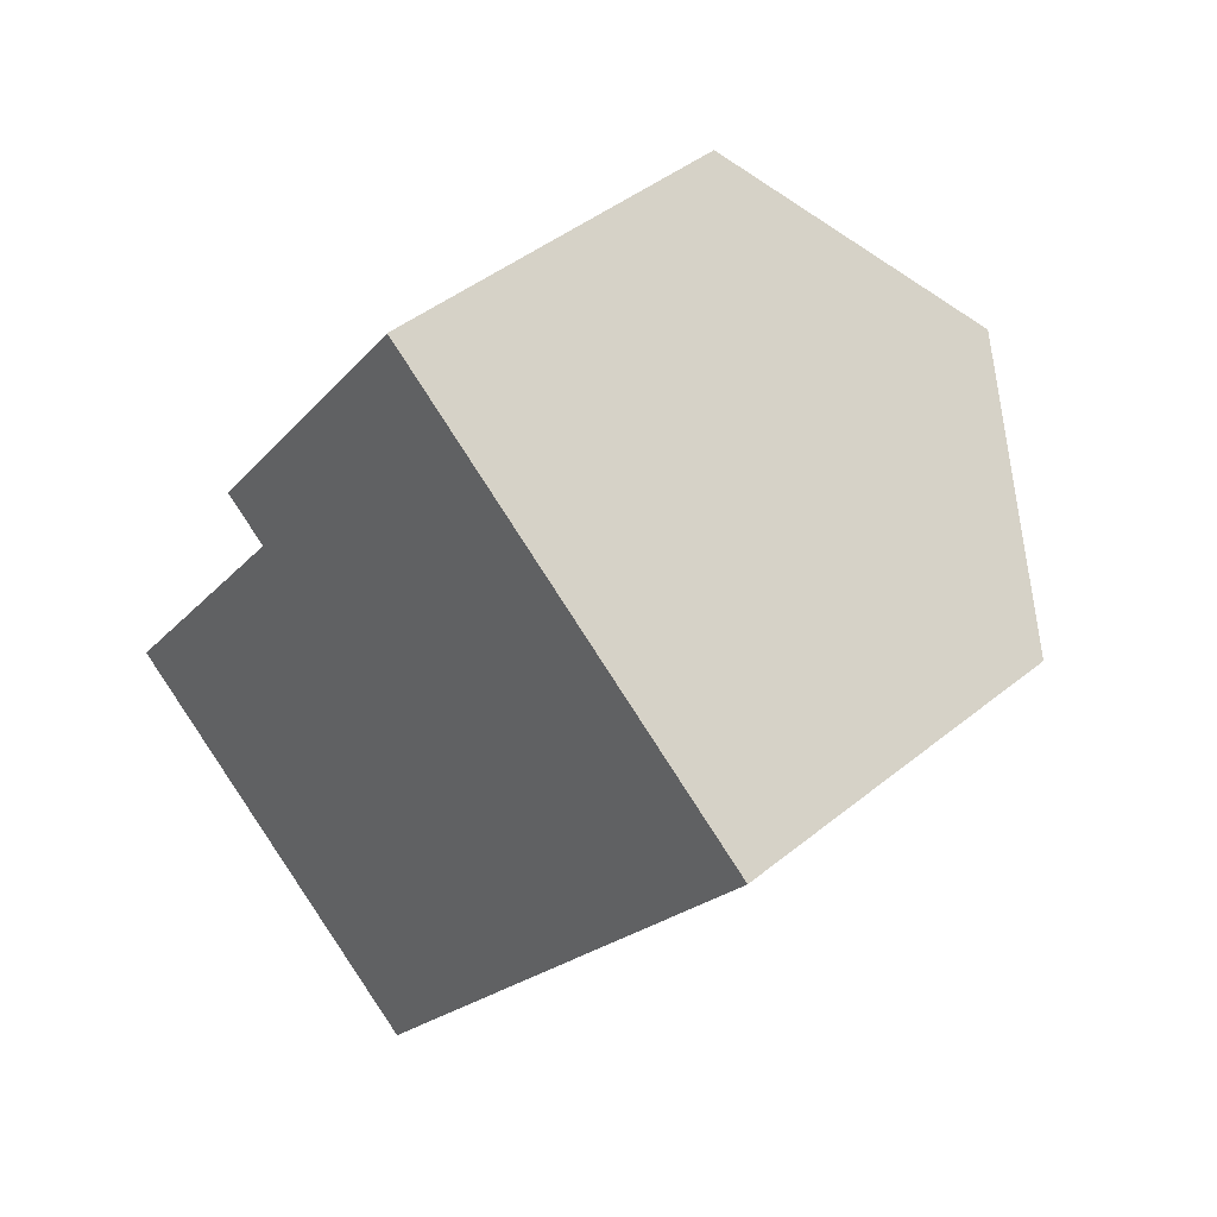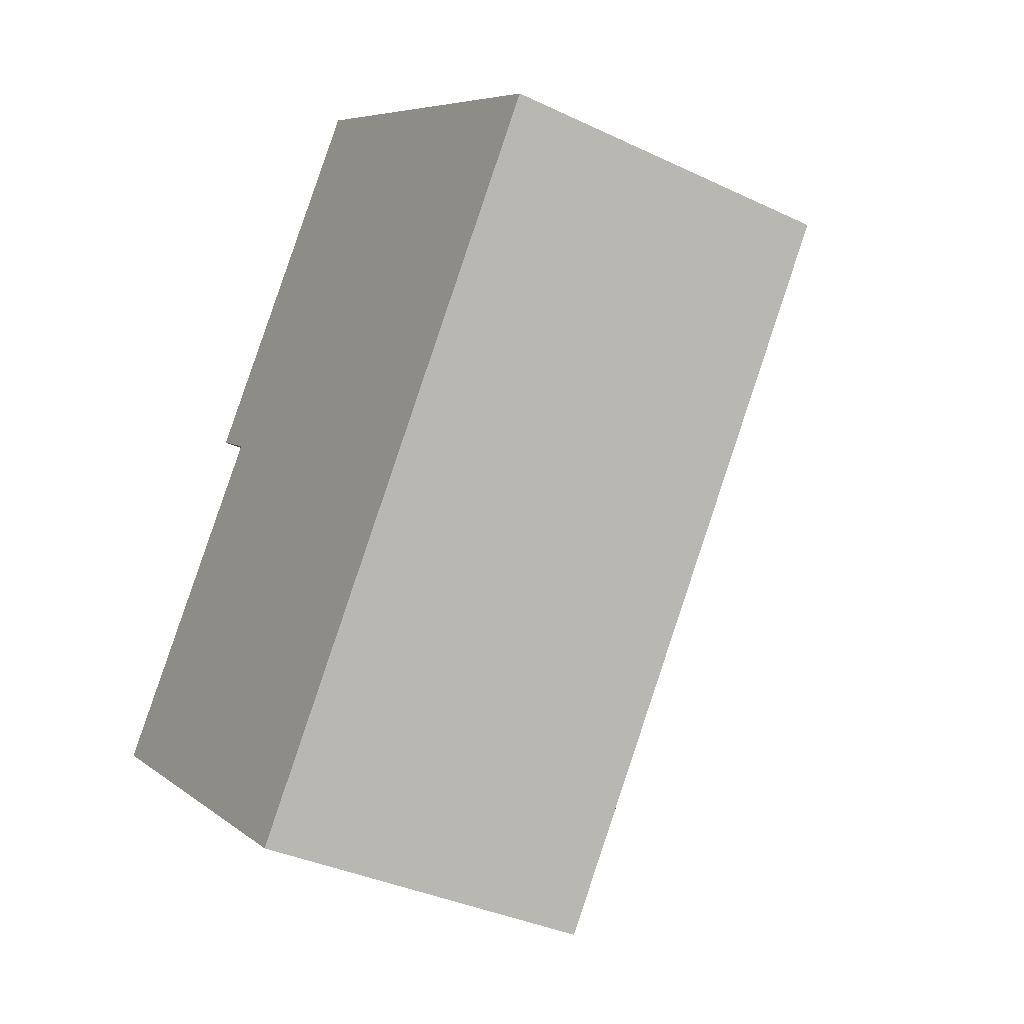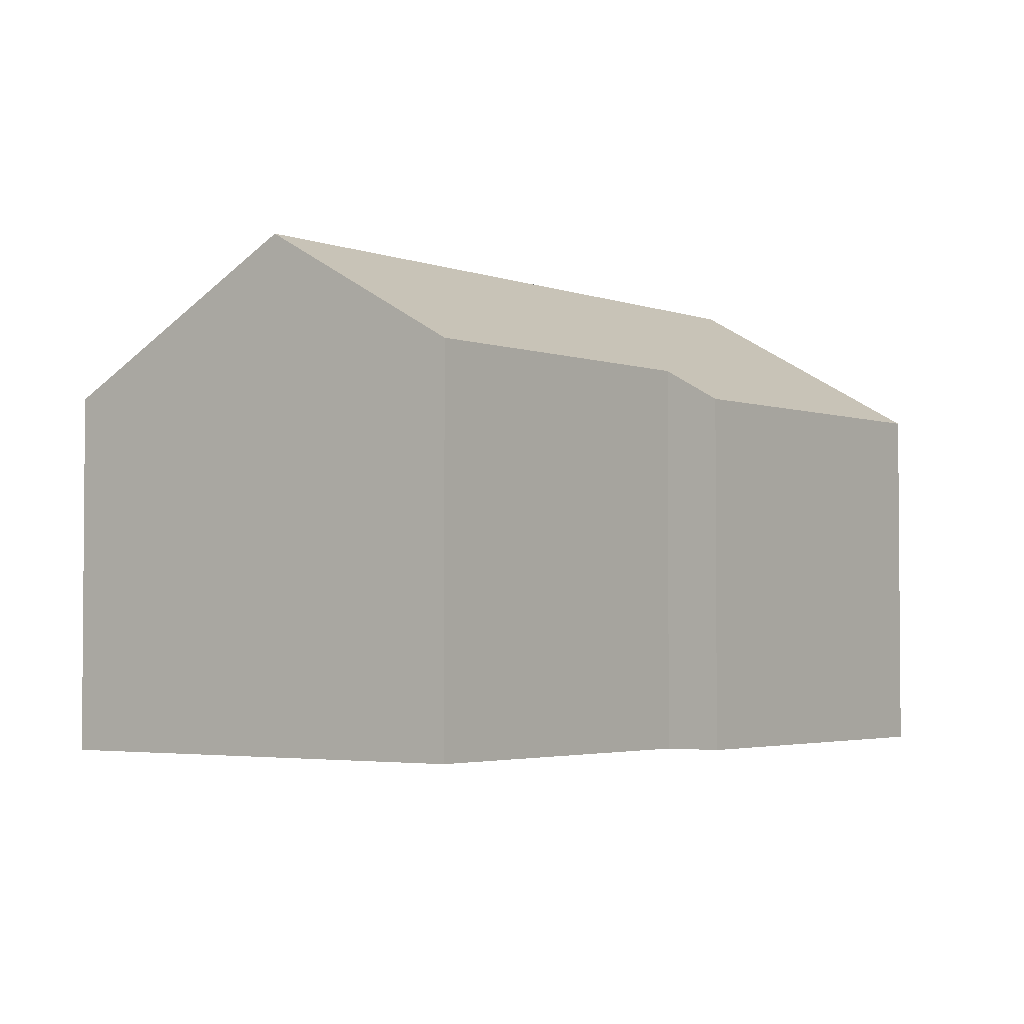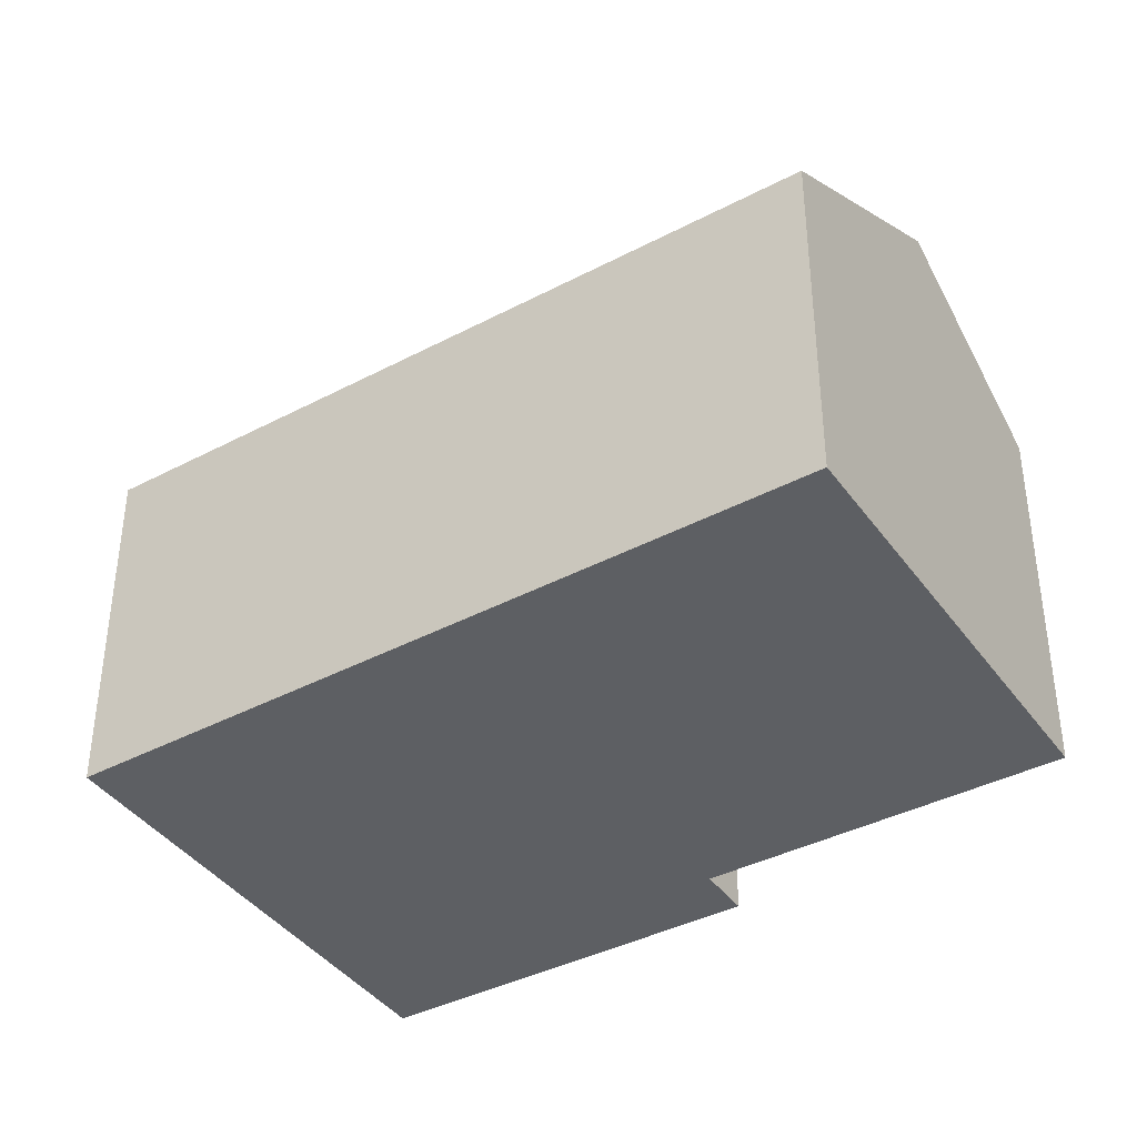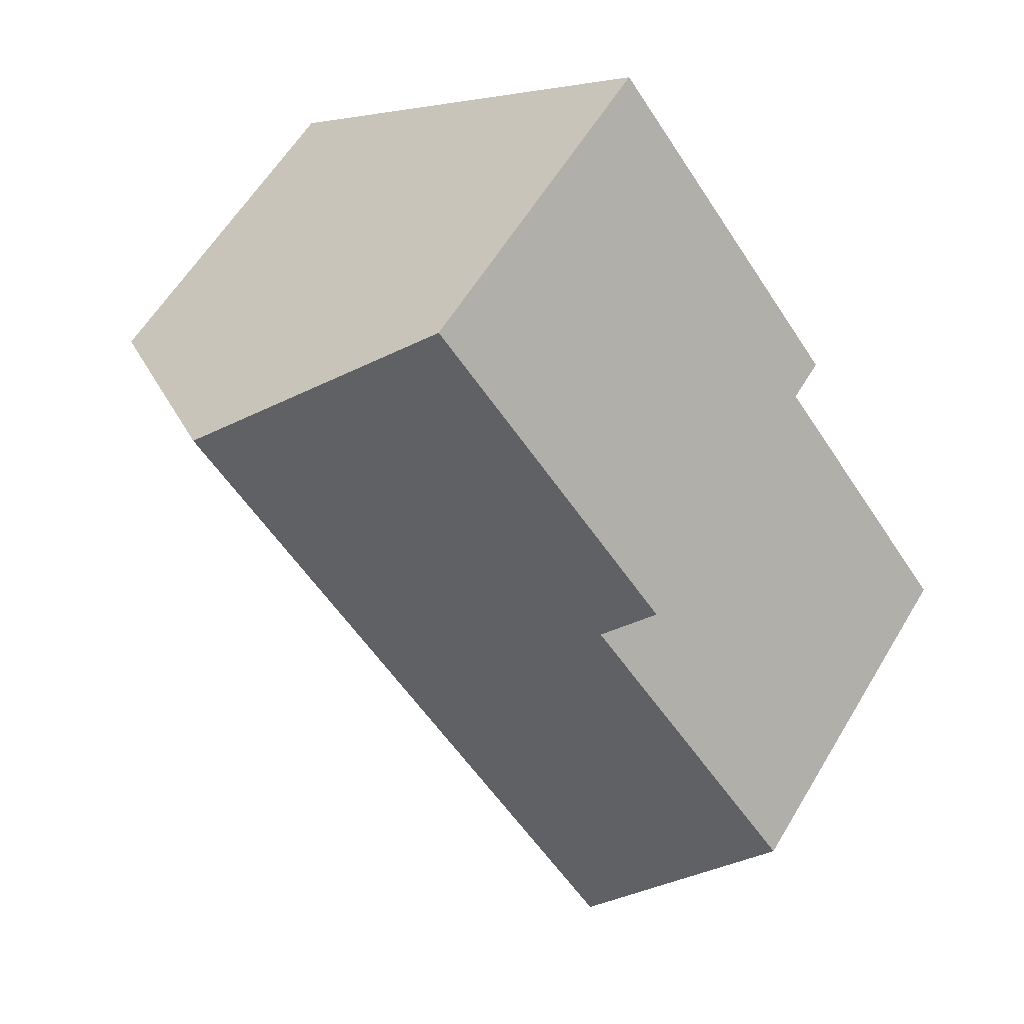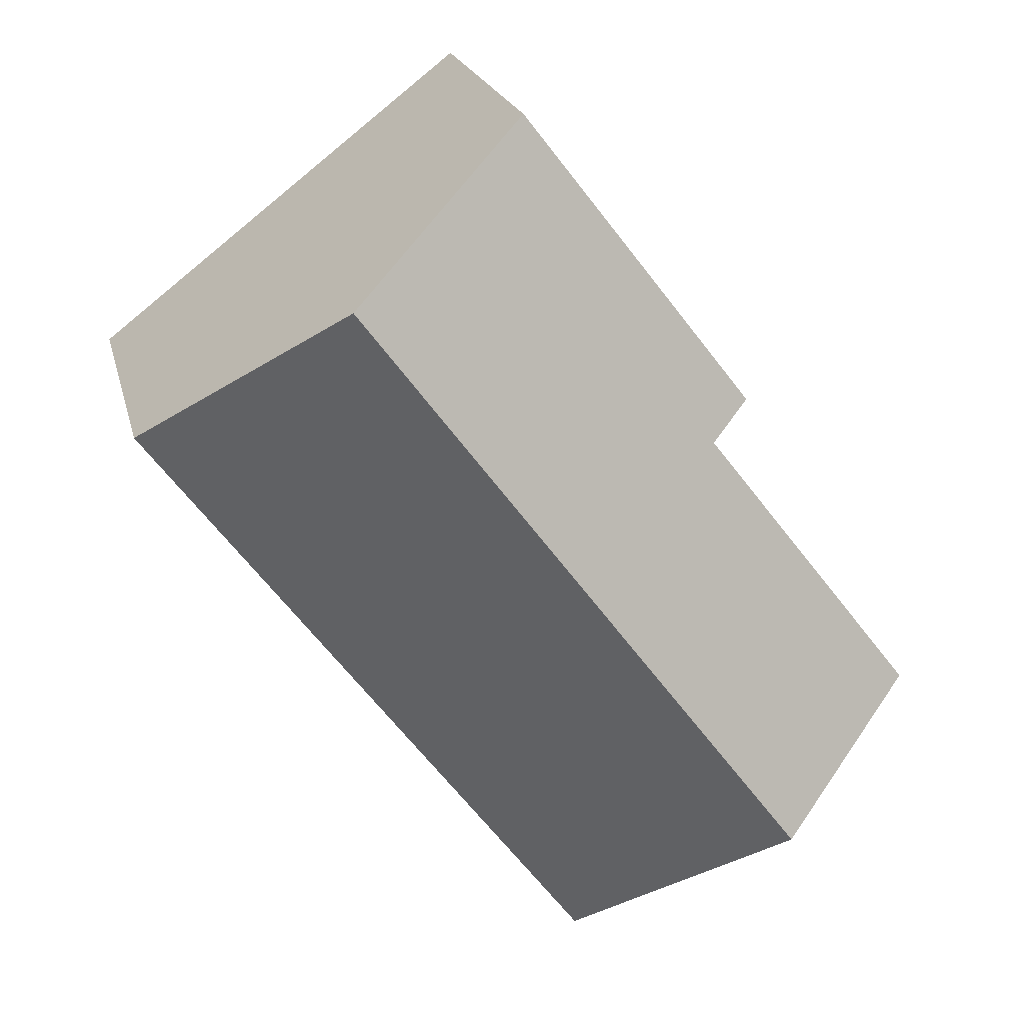
<metadata>
{"format":"obj","ext":"obj","renderer":"f3d","projection":"perspective","resolution":1024,"background":"white","views":[{"elev":43.5,"azim":46.2,"up":"+Z"},{"elev":-36.1,"azim":58.1,"up":"+Z"},{"elev":-3.0,"azim":-106.0,"up":"+Y"},{"elev":-40.2,"azim":159.9,"up":"+Y"},{"elev":59.1,"azim":-149.3,"up":"+Z"},{"elev":20.9,"azim":166.9,"up":"+Z"}]}
</metadata>
<code>
v  3.122 9.562 -2.415
v  9.797 6.801 -1.718
v  7.019 6.801 -5.43
v  12.02 9.562 9.479
v  13.45 6.801 3.16
v  13.95 6.801 3.834
v  15.92 6.801 6.463
v  8.223 6.869 12.42
v  4.379 7.414 5.66
v  3.512 6.8 6.331
v  2.445 7.386 3.16
v  0 7.35 4.501e-16
v  7.019 3.325e-16 -5.43
v  0 0 0
v  3.122 1.479e-16 -2.415
v  4.379 -3.466e-16 5.66
v  3.512 -3.877e-16 6.331
v  2.445 -1.935e-16 3.16
v  8.223 -7.605e-16 12.42
v  12.02 -5.804e-16 9.479
v  15.92 -3.957e-16 6.463
v  13.95 -2.348e-16 3.834
v  13.45 -1.935e-16 3.16
v  9.797 1.052e-16 -1.718
g defaultobject
f 1 2 3
f 2 1 4
f 2 4 5
f 5 4 6
f 6 4 7
f 8 9 10
f 11 1 12
f 1 11 4
f 4 11 9
f 4 9 8
f 13 1 3
f 1 13 12
f 12 13 14
f 14 13 15
f 16 10 9
f 10 16 17
f 14 11 12
f 11 14 9
f 9 14 16
f 16 14 18
f 10 19 8
f 19 10 17
f 19 4 8
f 4 19 7
f 7 19 20
f 7 20 21
f 21 6 7
f 6 21 5
f 5 21 2
f 2 21 3
f 3 21 22
f 3 22 23
f 3 23 13
f 13 23 24
f 20 22 21
f 22 20 19
f 22 19 23
f 23 19 17
f 23 17 16
f 23 16 24
f 16 13 24
f 13 16 18
f 13 18 15
f 15 18 14

</code>
